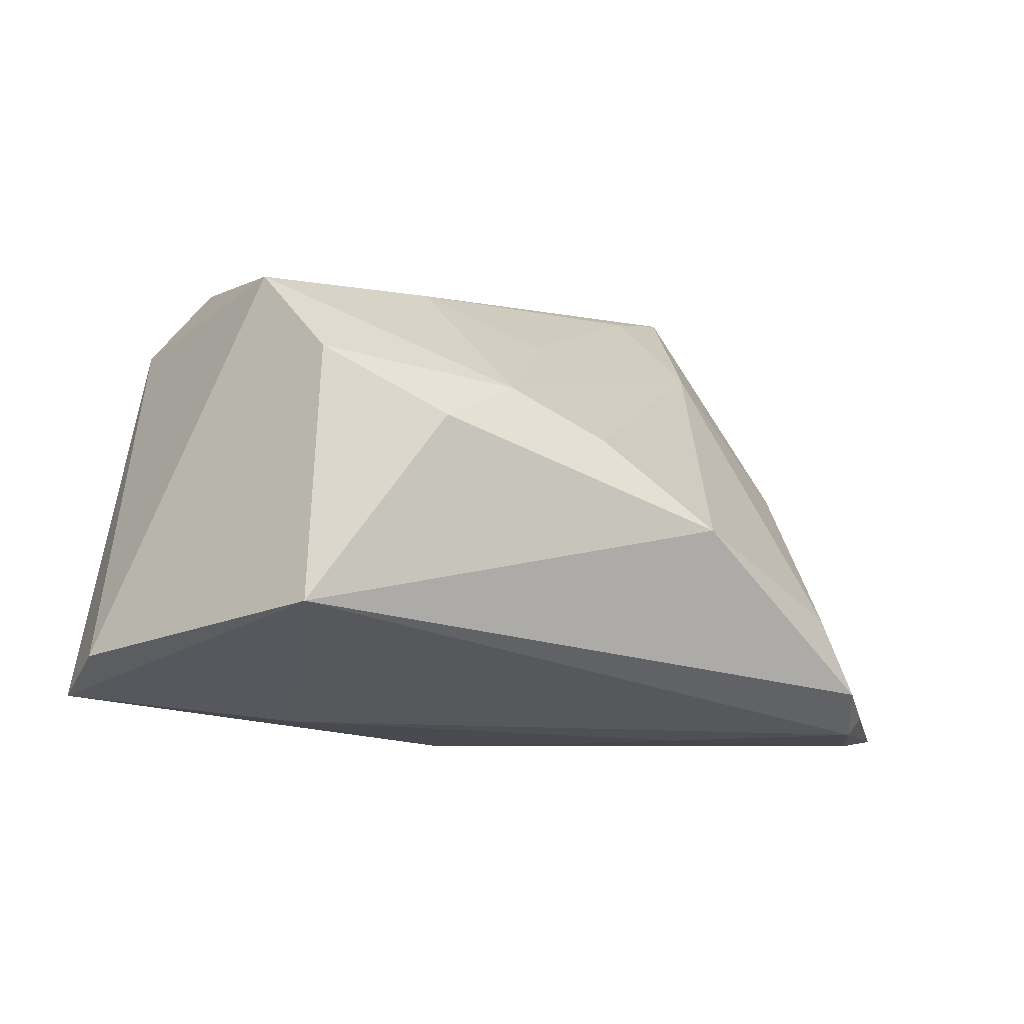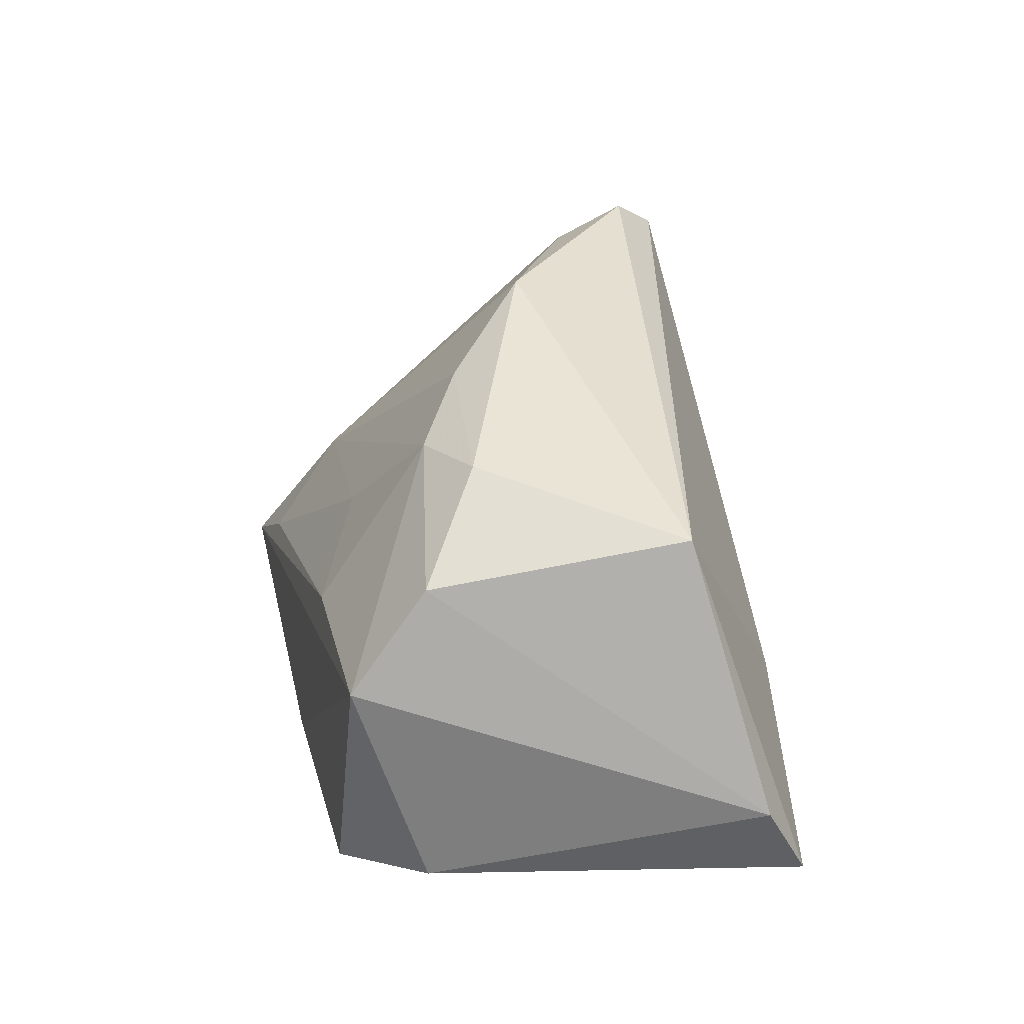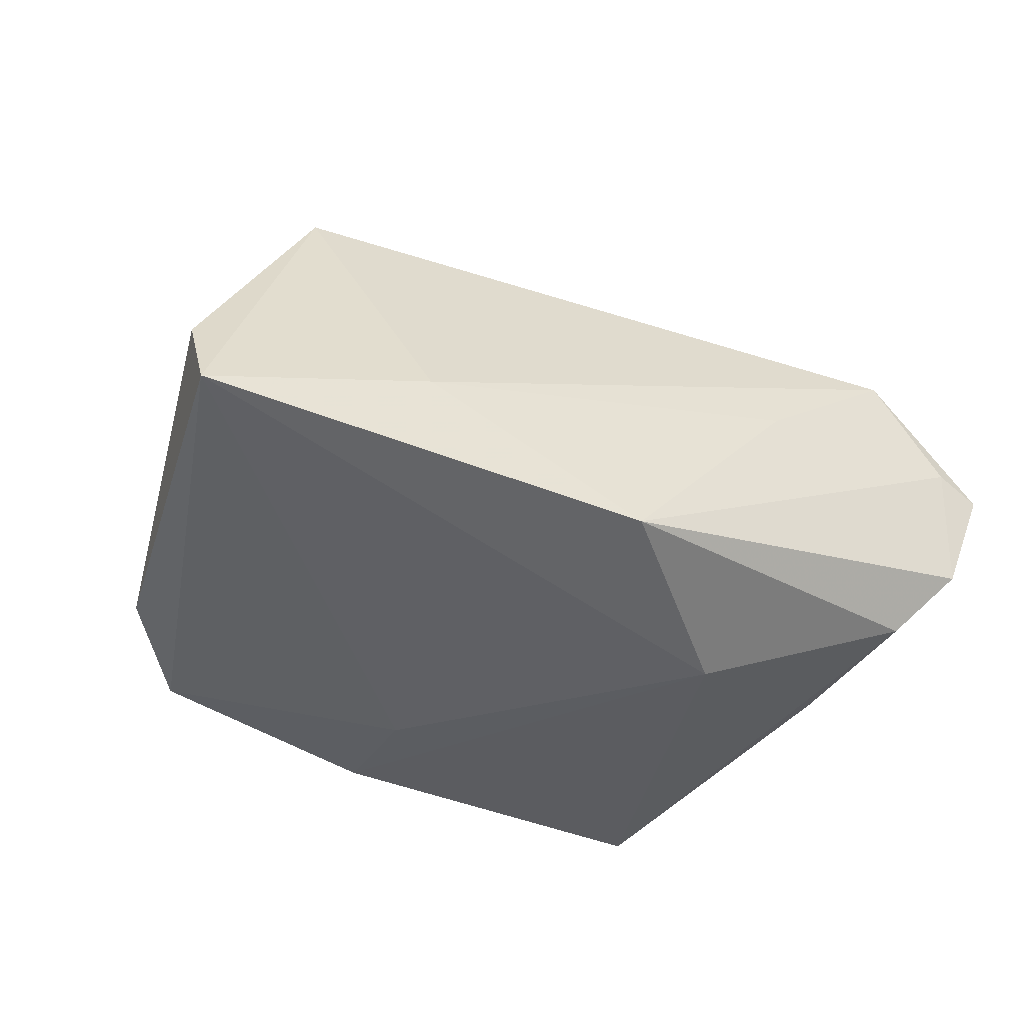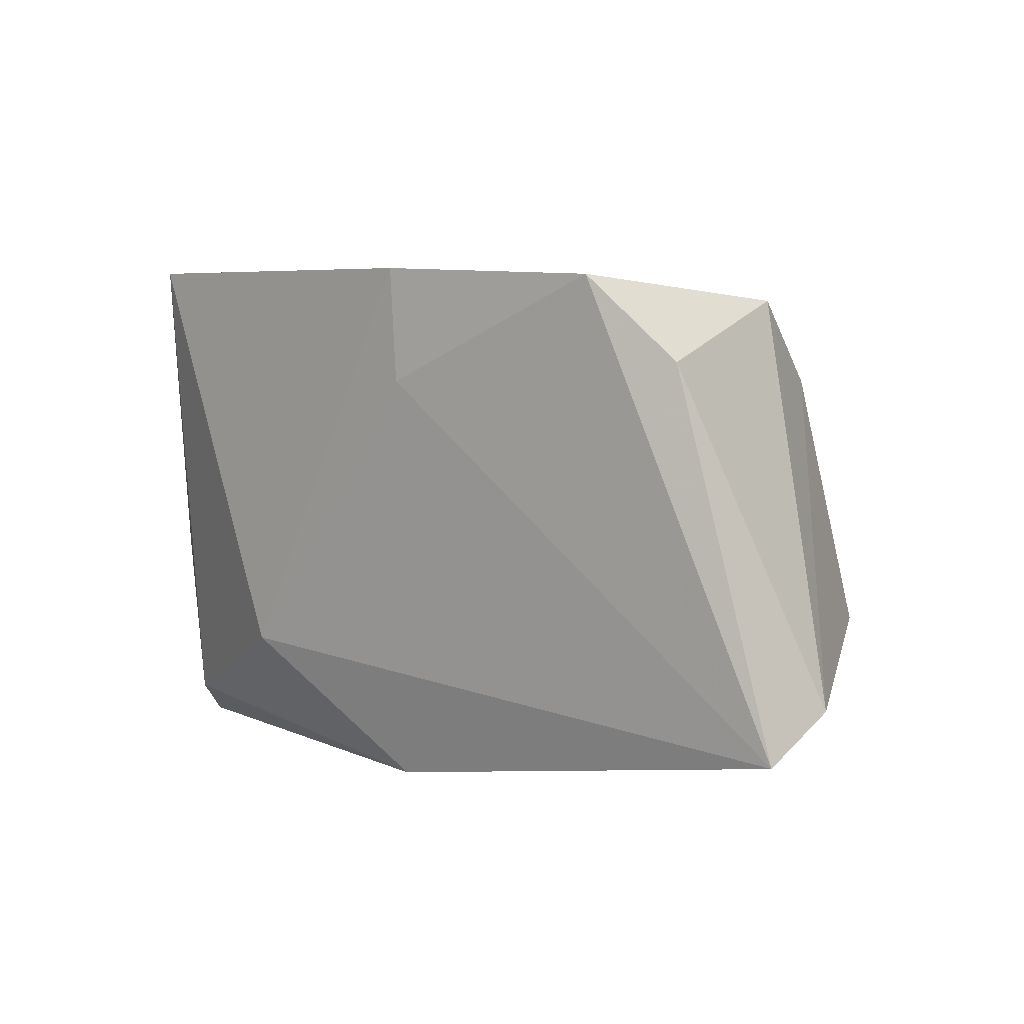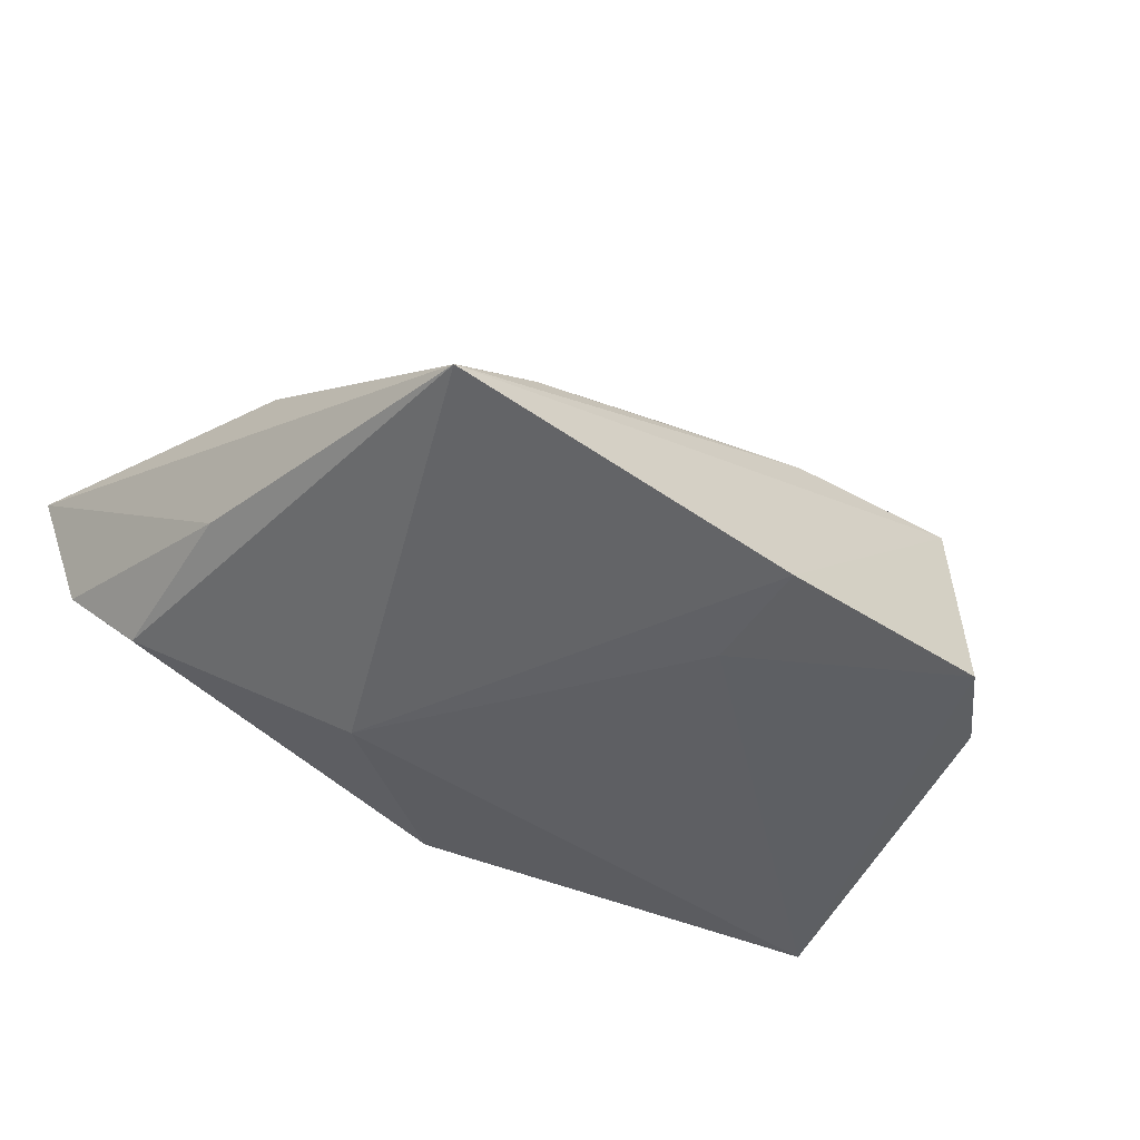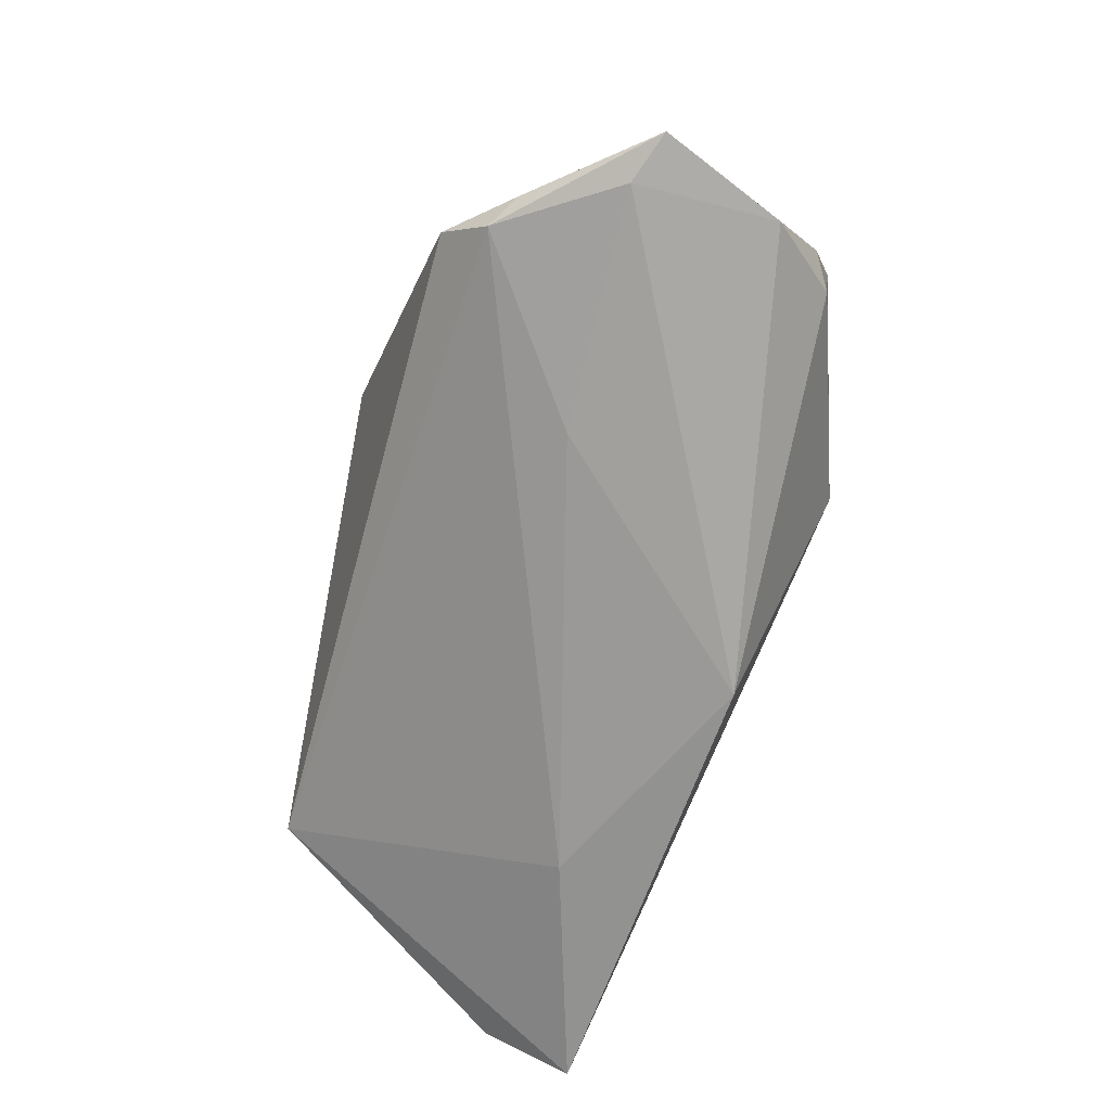
<metadata>
{"format":"obj","ext":"obj","renderer":"f3d","projection":"perspective","resolution":1024,"background":"white","views":[{"elev":-4.2,"azim":-26.1,"up":"+Y"},{"elev":39.0,"azim":-102.3,"up":"+Z"},{"elev":-34.7,"azim":-31.6,"up":"+Z"},{"elev":4.6,"azim":-135.7,"up":"+Y"},{"elev":-51.2,"azim":143.4,"up":"+Z"},{"elev":-73.9,"azim":75.3,"up":"+Y"}]}
</metadata>
<code>
v -0.006039 0.03585 -0.02507
v -0.05808 -0.018 -0.00193
v 0.04831 -0.003461 -0.01656
v 0.02084 -0.0145 -0.02507
v 0.05961 -0.03096 0.007172
v 0.0464 -0.02528 -0.01576
v -0.006947 0.02138 -0.02494
v 0.05333 -0.0306 -0.007676
v 0.0483 -0.02695 0.02085
v 0.001852 0.02531 0.009785
v 0.04161 -0.02335 0.02843
v -0.03886 0.03174 0.01107
v 0.002085 0.01028 0.02884
v -0.02928 -0.02695 -0.004127
v 0.04445 -0.0291 0.02347
v 0.02409 -0.03008 0.008962
v -0.03607 0.03444 -0.02094
v 0.03806 -0.01302 0.0262
v 0.05329 -0.03143 0.009491
v -0.05818 -0.02334 -0.0128
v -0.0462 0.02396 -0.01608
v 0.03308 0.02409 -0.003093
v 0.04108 0.03634 -0.02507
v 0.04696 0.00582 -0.0009574
v 0.02891 0.03419 -0.01501
v -0.01329 0.03212 0.005472
v -0.03968 -0.01132 0.02928
v -0.02128 0.01233 0.03072
v 0.01598 -0.001451 0.03347
v -0.03531 0.02119 0.02347
v -0.0009703 -0.03143 -0.01781
v -0.01006 0.01678 0.02665
f 5 23 24
f 1 12 23
f 3 23 5
f 3 6 23
f 11 29 27
f 31 19 16
f 32 12 30
f 18 29 11
f 18 11 5
f 5 24 18
f 17 1 7
f 17 20 21
f 7 20 17
f 21 12 17
f 12 1 17
f 4 6 31
f 23 6 4
f 31 20 4
f 4 20 7
f 4 1 23
f 7 1 4
f 8 3 5
f 6 3 8
f 31 6 8
f 5 19 8
f 8 19 31
f 30 12 2
f 2 27 30
f 20 27 2
f 21 20 2
f 2 12 21
f 5 11 9
f 14 27 20
f 14 20 31
f 31 16 14
f 29 18 22
f 22 24 23
f 22 18 24
f 28 32 30
f 30 27 28
f 28 27 29
f 23 12 26
f 12 32 26
f 27 14 15
f 15 14 16
f 11 27 15
f 15 9 11
f 15 16 19
f 15 19 5
f 5 9 15
f 29 22 13
f 13 22 32
f 13 28 29
f 32 28 13
f 25 22 23
f 23 26 25
f 10 26 32
f 10 25 26
f 32 22 10
f 22 25 10

</code>
